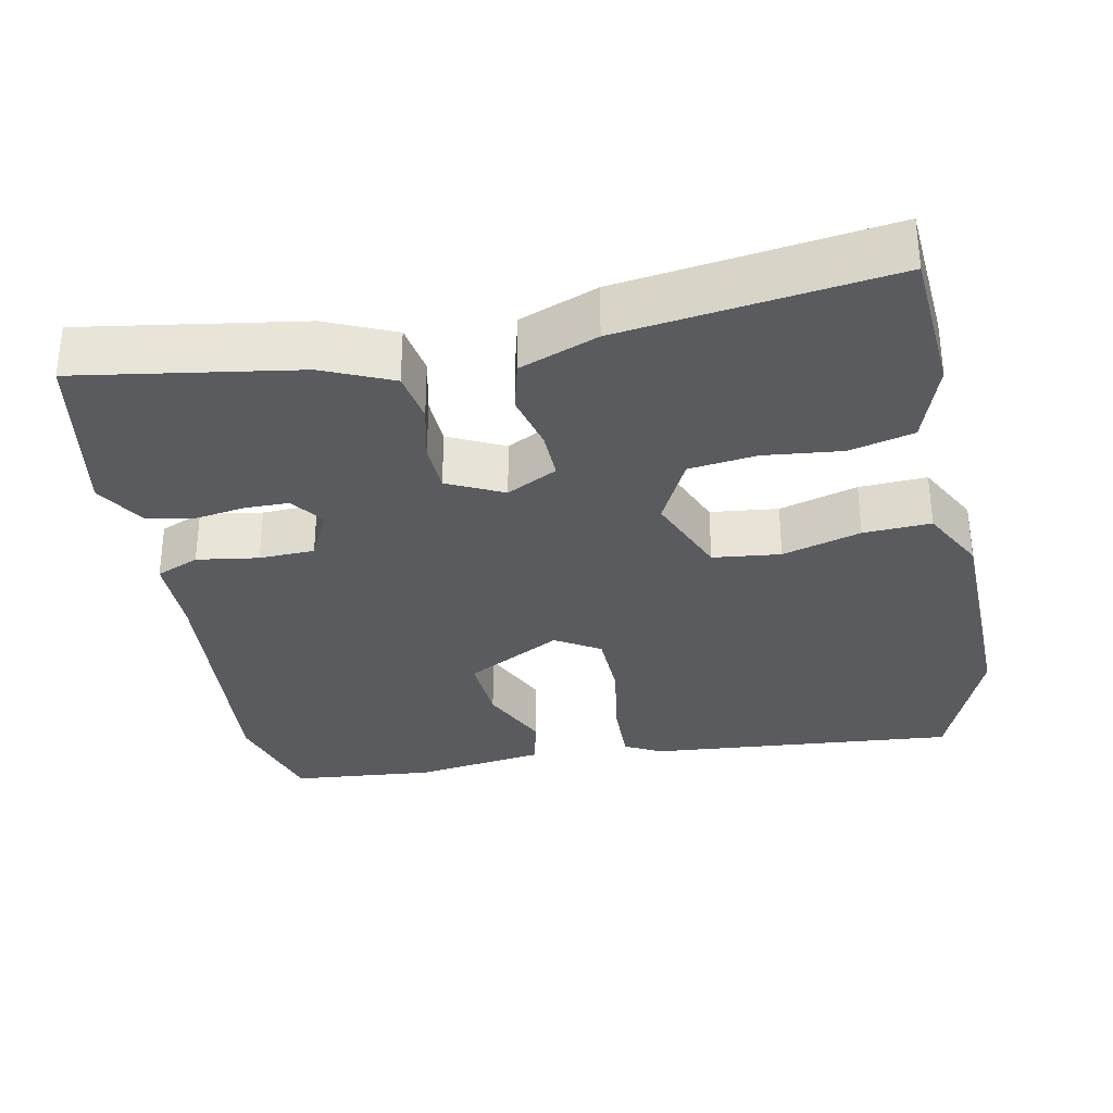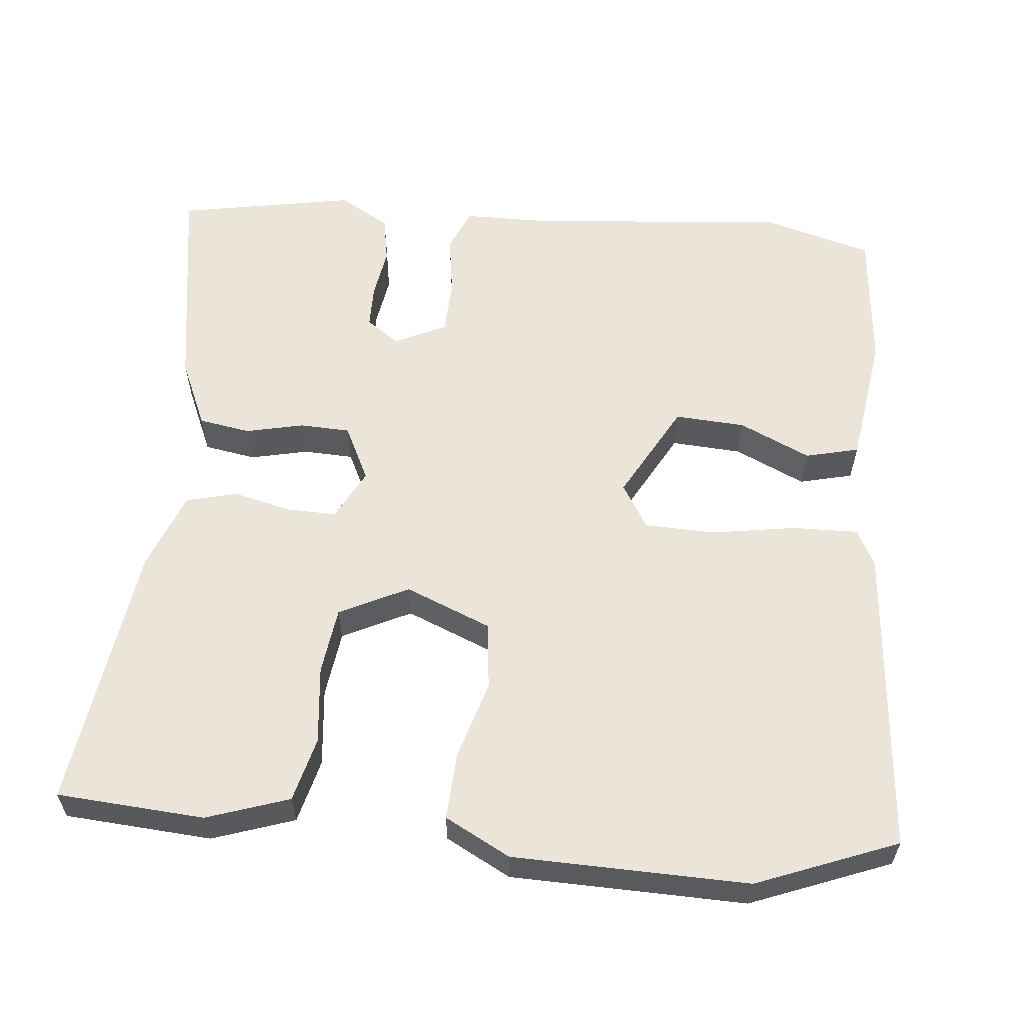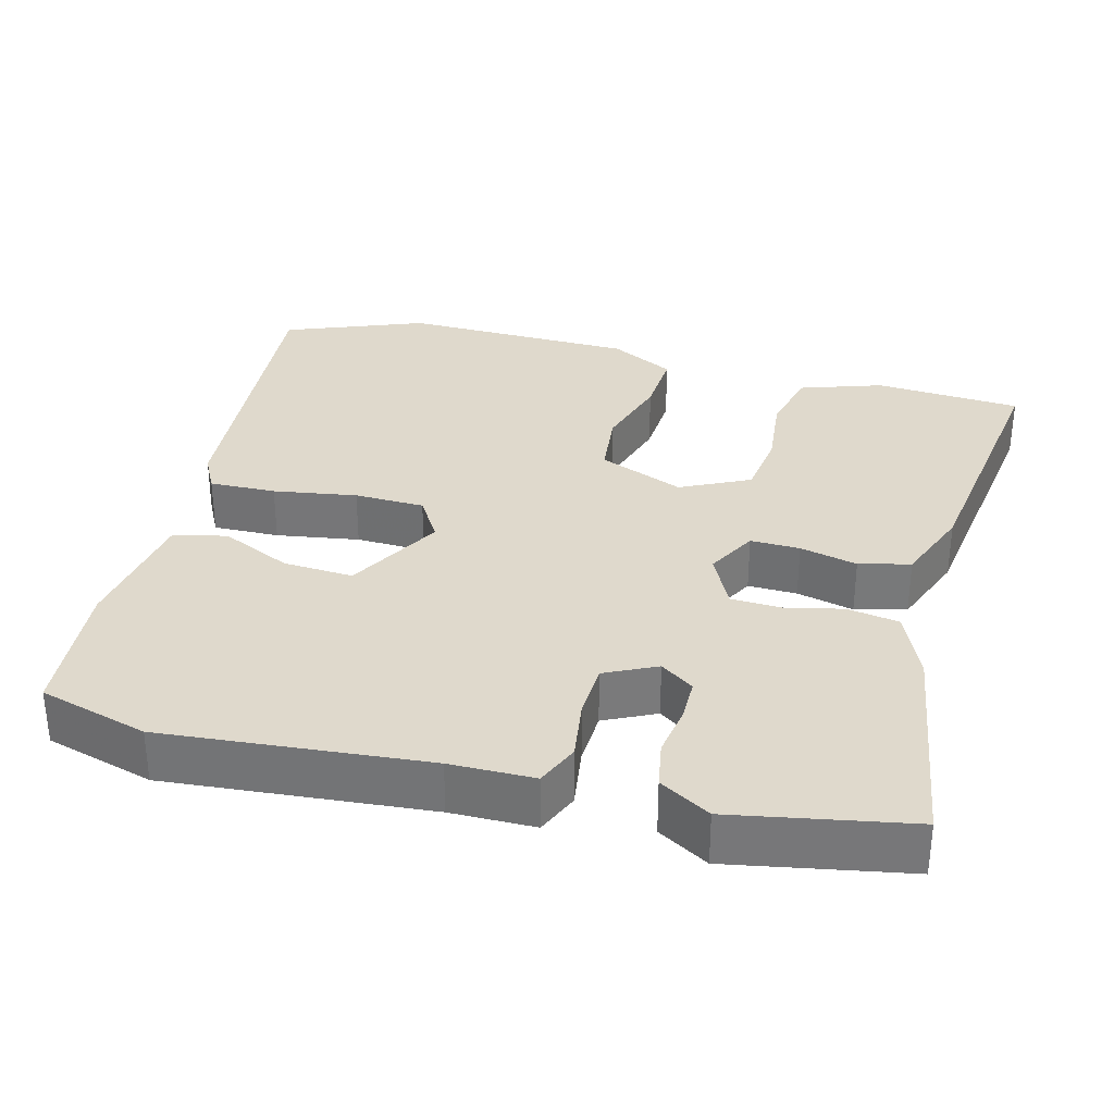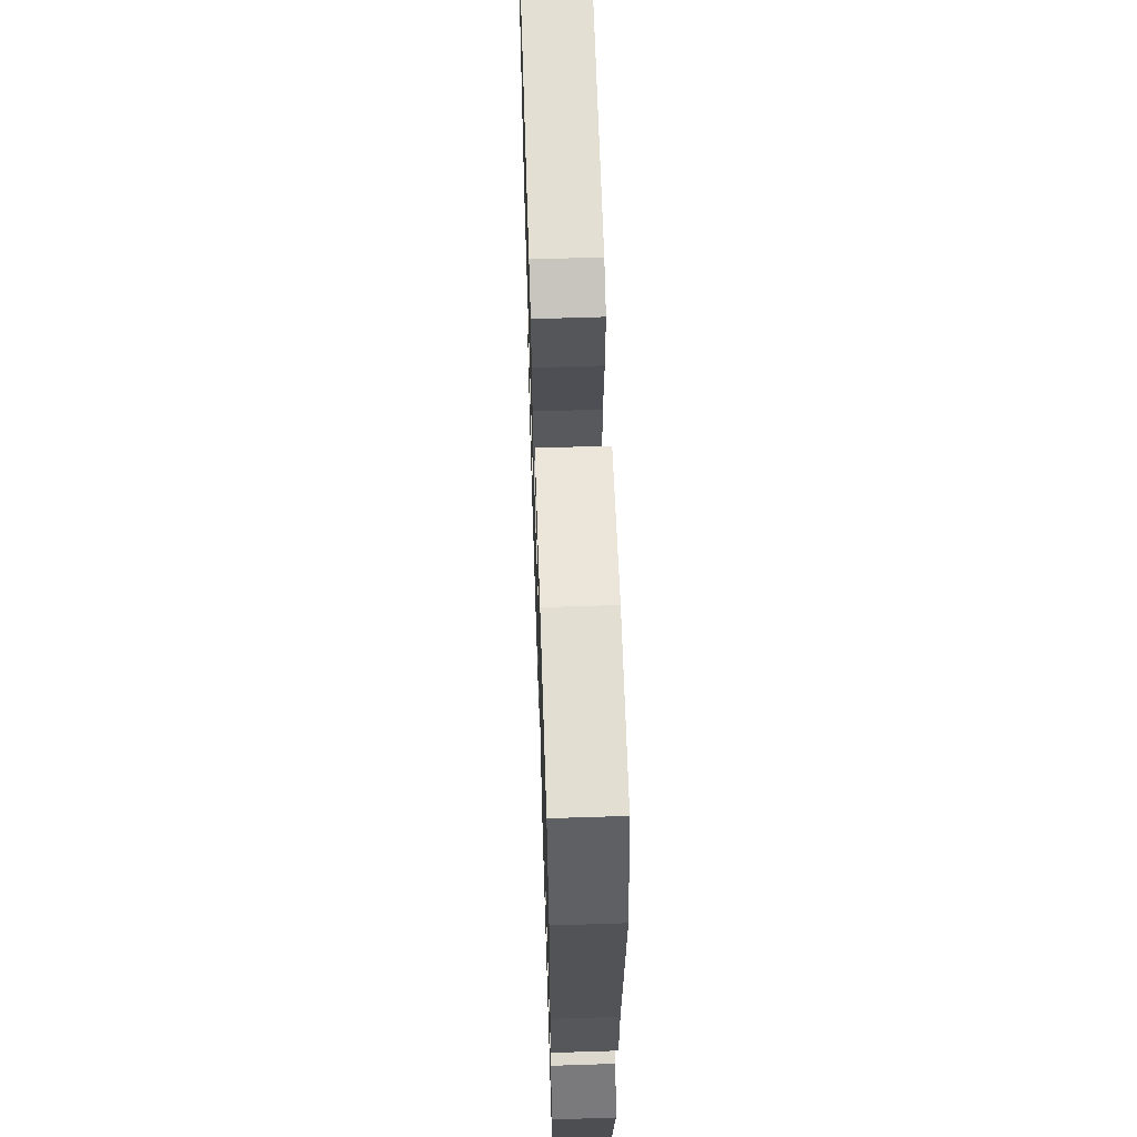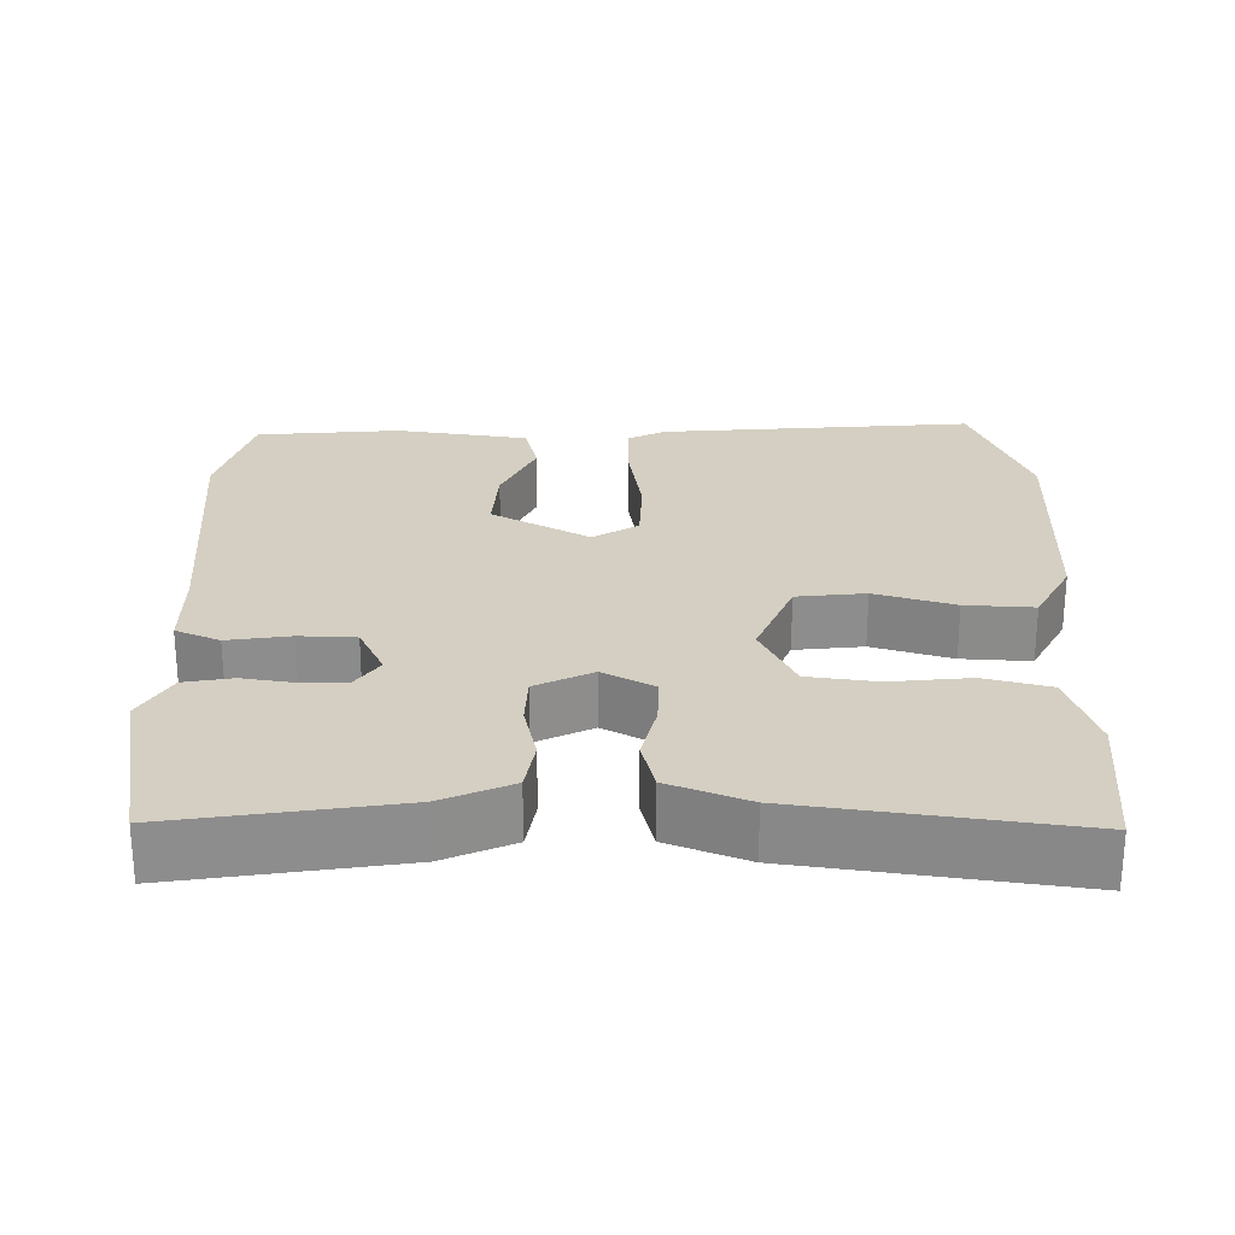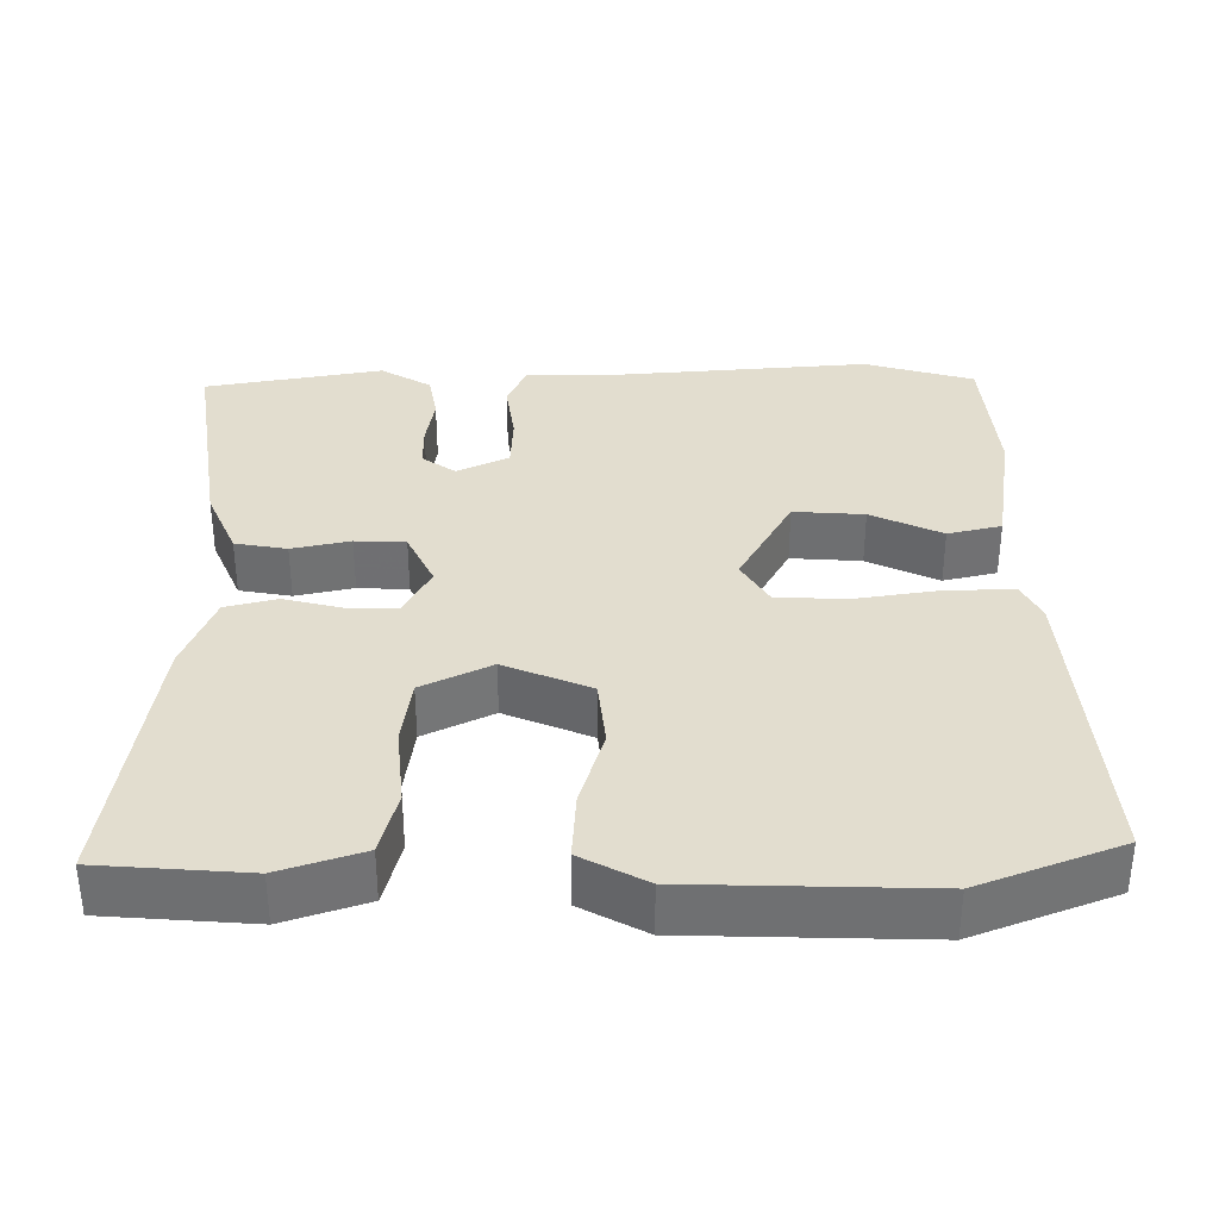
<metadata>
{"format":"obj","ext":"obj","renderer":"f3d","projection":"perspective","resolution":1024,"background":"white","views":[{"elev":-32.1,"azim":-168.2,"up":"+Y"},{"elev":58.7,"azim":-84.0,"up":"+Y"},{"elev":32.3,"azim":105.3,"up":"+Y"},{"elev":61.8,"azim":88.1,"up":"+Z"},{"elev":25.7,"azim":-178.7,"up":"+Y"},{"elev":35.0,"azim":-89.4,"up":"+Y"}]}
</metadata>
<code>
v 0.465 0.07 -0.526
v 0.173 0.07 -0.477
v 0.082 0.07 -0.436
v 0.071 0.07 -0.367
v 0.089 0.07 -0.29
v 0.087 0.07 -0.223
v 0.013 0.07 -0.186
v -0.055 0.07 -0.221
v -0.054 0.07 -0.287
v -0.036 0.07 -0.364
v -0.054 0.07 -0.432
v -0.158 0.07 -0.471
v -0.516 0.07 -0.517
v -0.528 0.07 -0.321
v -0.49 0.07 -0.212
v -0.404 0.07 -0.191
v -0.3 0.07 -0.203
v -0.21 0.07 -0.192
v -0.164 0.07 -0.101
v -0.21 0.07 0.014
v -0.3 0.07 0.025
v -0.405 0.07 -0.005
v -0.495 0.07 -0.009
v -0.54 0.07 0.078
v -0.544 0.07 0.391
v -0.469 0.07 0.577
v -0.056 0.07 0.538
v -0.007 0.07 0.512
v -0.01 0.07 0.423
v -0.029 0.07 0.312
v -0.027 0.07 0.218
v 0.032 0.07 0.181
v 0.161 0.07 0.25
v 0.156 0.07 0.344
v 0.113 0.07 0.439
v 0.131 0.07 0.51
v 0.306 0.07 0.534
v 0.496 0.07 0.515
v 0.536 0.07 0.369
v 0.502 0.07 0.019
v 0.5 0.07 -0.093
v 0.442 0.07 -0.117
v 0.36 0.07 -0.104
v 0.286 0.07 -0.106
v 0.252 0.07 -0.174
v 0.283 0.07 -0.219
v 0.341 0.07 -0.22
v 0.409 0.07 -0.21
v 0.472 0.07 -0.222
v 0.511 0.07 -0.29
v 0.465 0 -0.526
v 0.173 0 -0.477
v 0.082 0 -0.436
v 0.071 0 -0.367
v 0.089 0 -0.29
v 0.087 0 -0.223
v 0.013 0 -0.186
v -0.055 0 -0.221
v -0.054 0 -0.287
v -0.036 0 -0.364
v -0.054 0 -0.432
v -0.158 0 -0.471
v -0.516 0 -0.517
v -0.528 0 -0.321
v -0.49 0 -0.212
v -0.404 0 -0.191
v -0.3 0 -0.203
v -0.21 0 -0.192
v -0.164 0 -0.101
v -0.21 0 0.014
v -0.3 0 0.025
v -0.405 0 -0.005
v -0.495 0 -0.009
v -0.54 0 0.078
v -0.544 0 0.391
v -0.469 0 0.577
v -0.056 0 0.538
v -0.007 0 0.512
v -0.01 0 0.423
v -0.029 0 0.312
v -0.027 0 0.218
v 0.032 0 0.181
v 0.161 0 0.25
v 0.156 0 0.344
v 0.113 0 0.439
v 0.131 0 0.51
v 0.306 0 0.534
v 0.496 0 0.515
v 0.536 0 0.369
v 0.502 0 0.019
v 0.5 0 -0.093
v 0.442 0 -0.117
v 0.36 0 -0.104
v 0.286 0 -0.106
v 0.252 0 -0.174
v 0.283 0 -0.219
v 0.341 0 -0.22
v 0.409 0 -0.21
v 0.472 0 -0.222
v 0.511 0 -0.29
f 47 48 49 50
f 46 47 50 1
f 45 46 1 2
f 40 41 42 43
f 40 43 44
f 39 40 44
f 38 39 44
f 37 38 44 45
f 34 35 36 37
f 33 34 37 45
f 27 28 29 30
f 27 30 31
f 26 27 31
f 25 26 31
f 24 25 31 32
f 21 22 23 24
f 20 21 24 32
f 14 15 16 17
f 14 17 18
f 13 14 18
f 12 13 18
f 9 10 11 12
f 8 9 12 18
f 7 8 18 19
f 2 3 4 5
f 2 5 6
f 45 2 6
f 33 45 6 7
f 20 32 33
f 7 19 20 33
f 100 99 98 97
f 51 100 97 96
f 52 51 96 95
f 93 92 91 90
f 94 93 90
f 94 90 89
f 94 89 88
f 95 94 88 87
f 87 86 85 84
f 95 87 84 83
f 80 79 78 77
f 81 80 77
f 81 77 76
f 81 76 75
f 82 81 75 74
f 74 73 72 71
f 82 74 71 70
f 67 66 65 64
f 68 67 64
f 68 64 63
f 68 63 62
f 62 61 60 59
f 68 62 59 58
f 69 68 58 57
f 55 54 53 52
f 56 55 52
f 56 52 95
f 57 56 95 83
f 83 82 70
f 83 70 69 57
f 1 51 52 2
f 2 52 53 3
f 3 53 54 4
f 4 54 55 5
f 5 55 56 6
f 6 56 57 7
f 7 57 58 8
f 8 58 59 9
f 9 59 60 10
f 10 60 61 11
f 11 61 62 12
f 12 62 63 13
f 13 63 64 14
f 14 64 65 15
f 15 65 66 16
f 16 66 67 17
f 17 67 68 18
f 18 68 69 19
f 19 69 70 20
f 20 70 71 21
f 21 71 72 22
f 22 72 73 23
f 23 73 74 24
f 24 74 75 25
f 25 75 76 26
f 26 76 77 27
f 27 77 78 28
f 28 78 79 29
f 29 79 80 30
f 30 80 81 31
f 31 81 82 32
f 32 82 83 33
f 33 83 84 34
f 34 84 85 35
f 35 85 86 36
f 36 86 87 37
f 37 87 88 38
f 38 88 89 39
f 39 89 90 40
f 40 90 91 41
f 41 91 92 42
f 42 92 93 43
f 43 93 94 44
f 44 94 95 45
f 45 95 96 46
f 46 96 97 47
f 47 97 98 48
f 48 98 99 49
f 49 99 100 50
f 50 100 51 1

</code>
